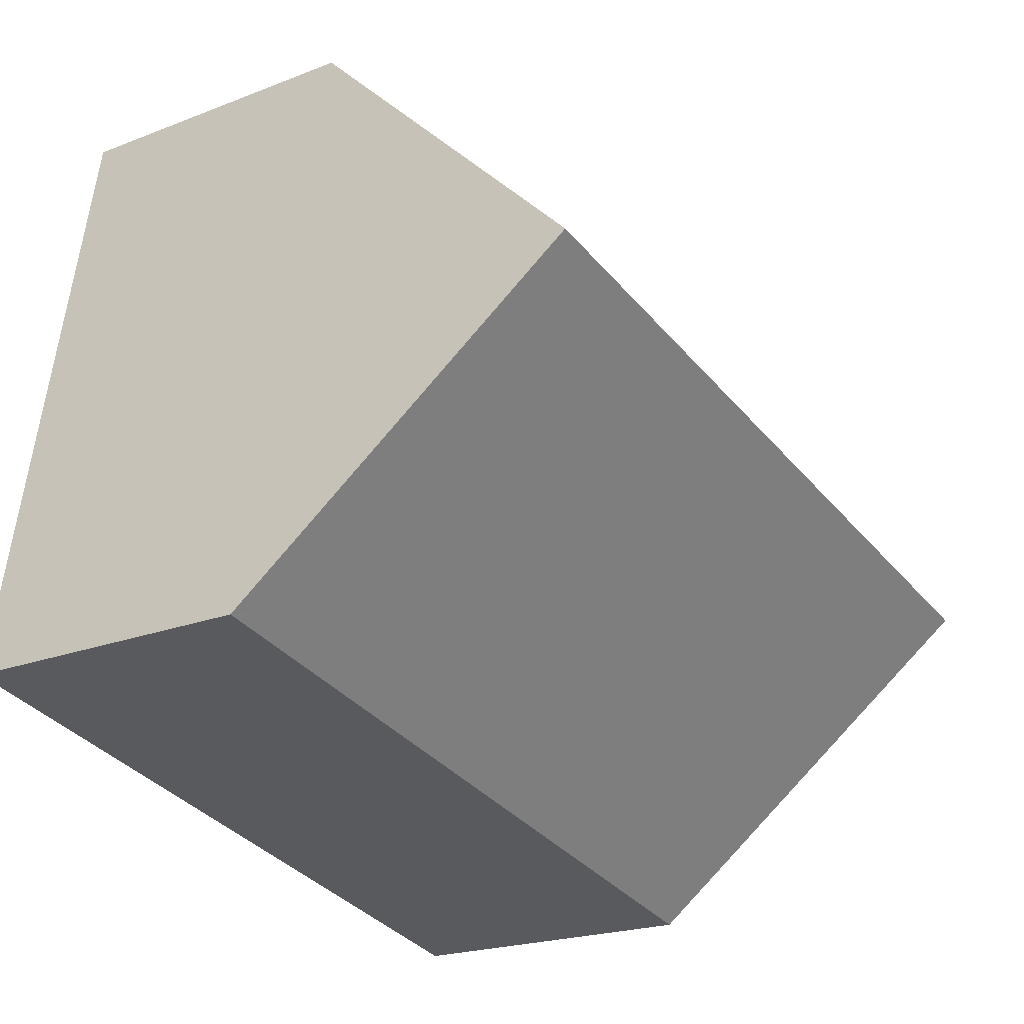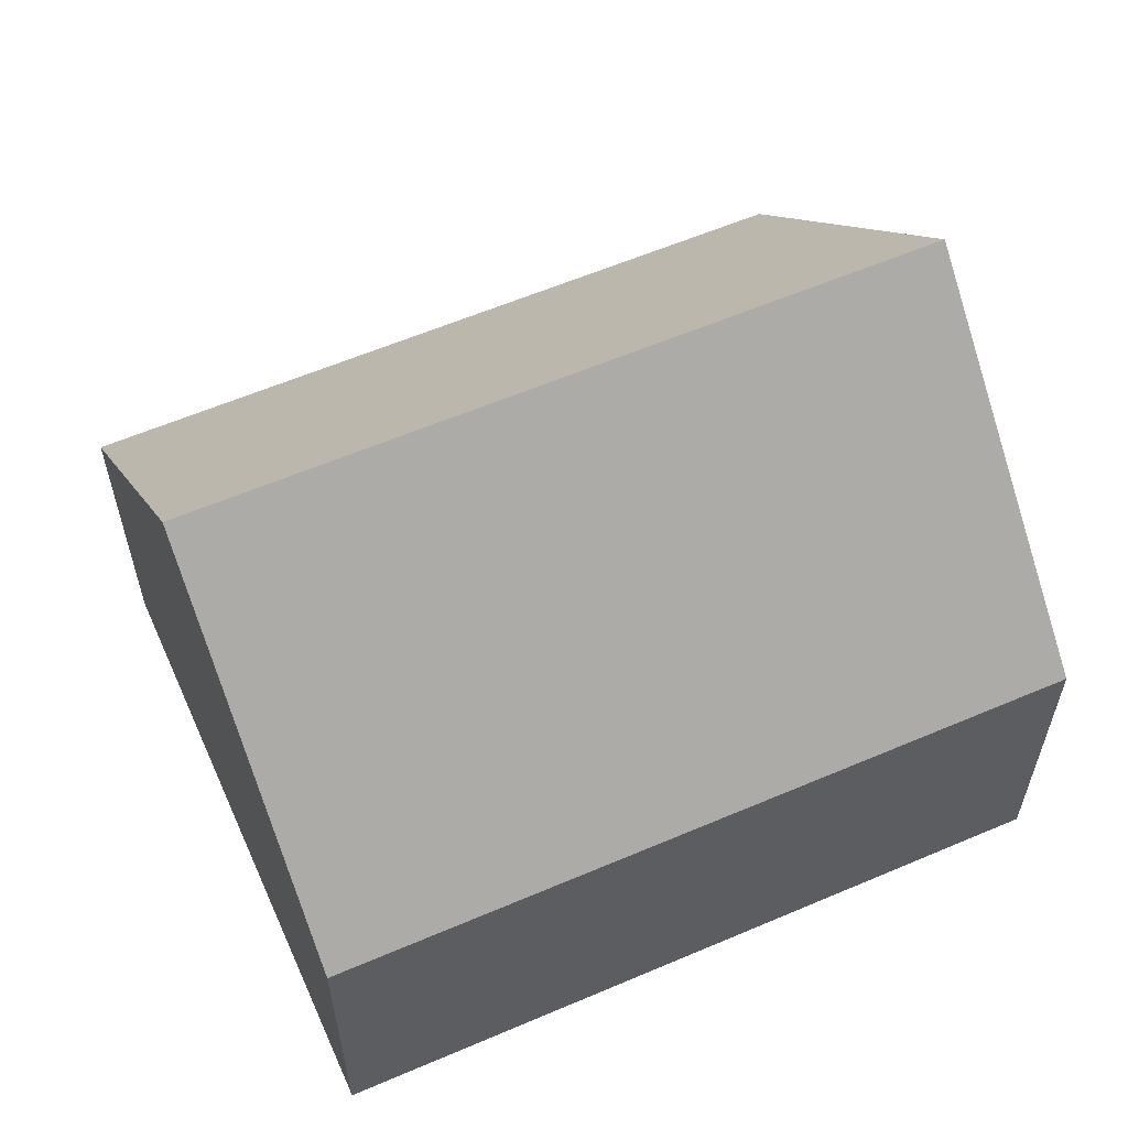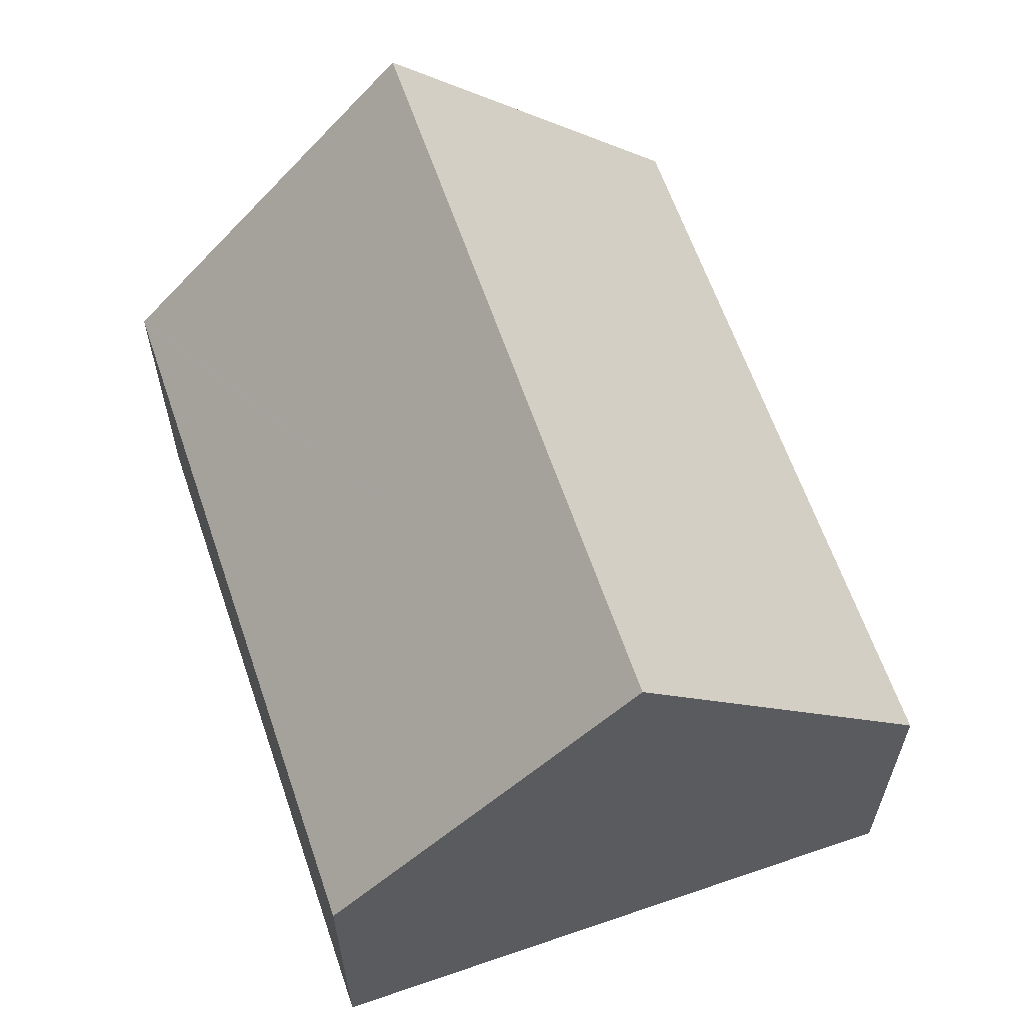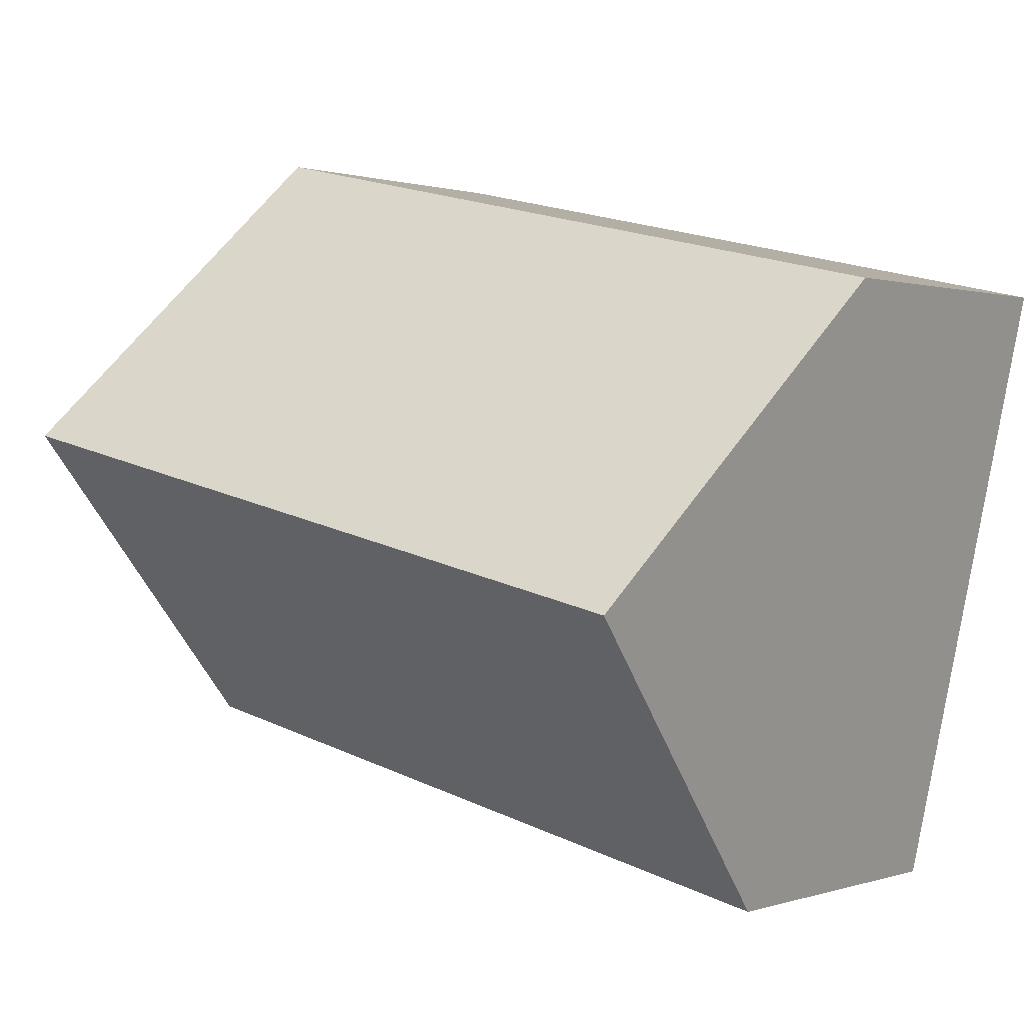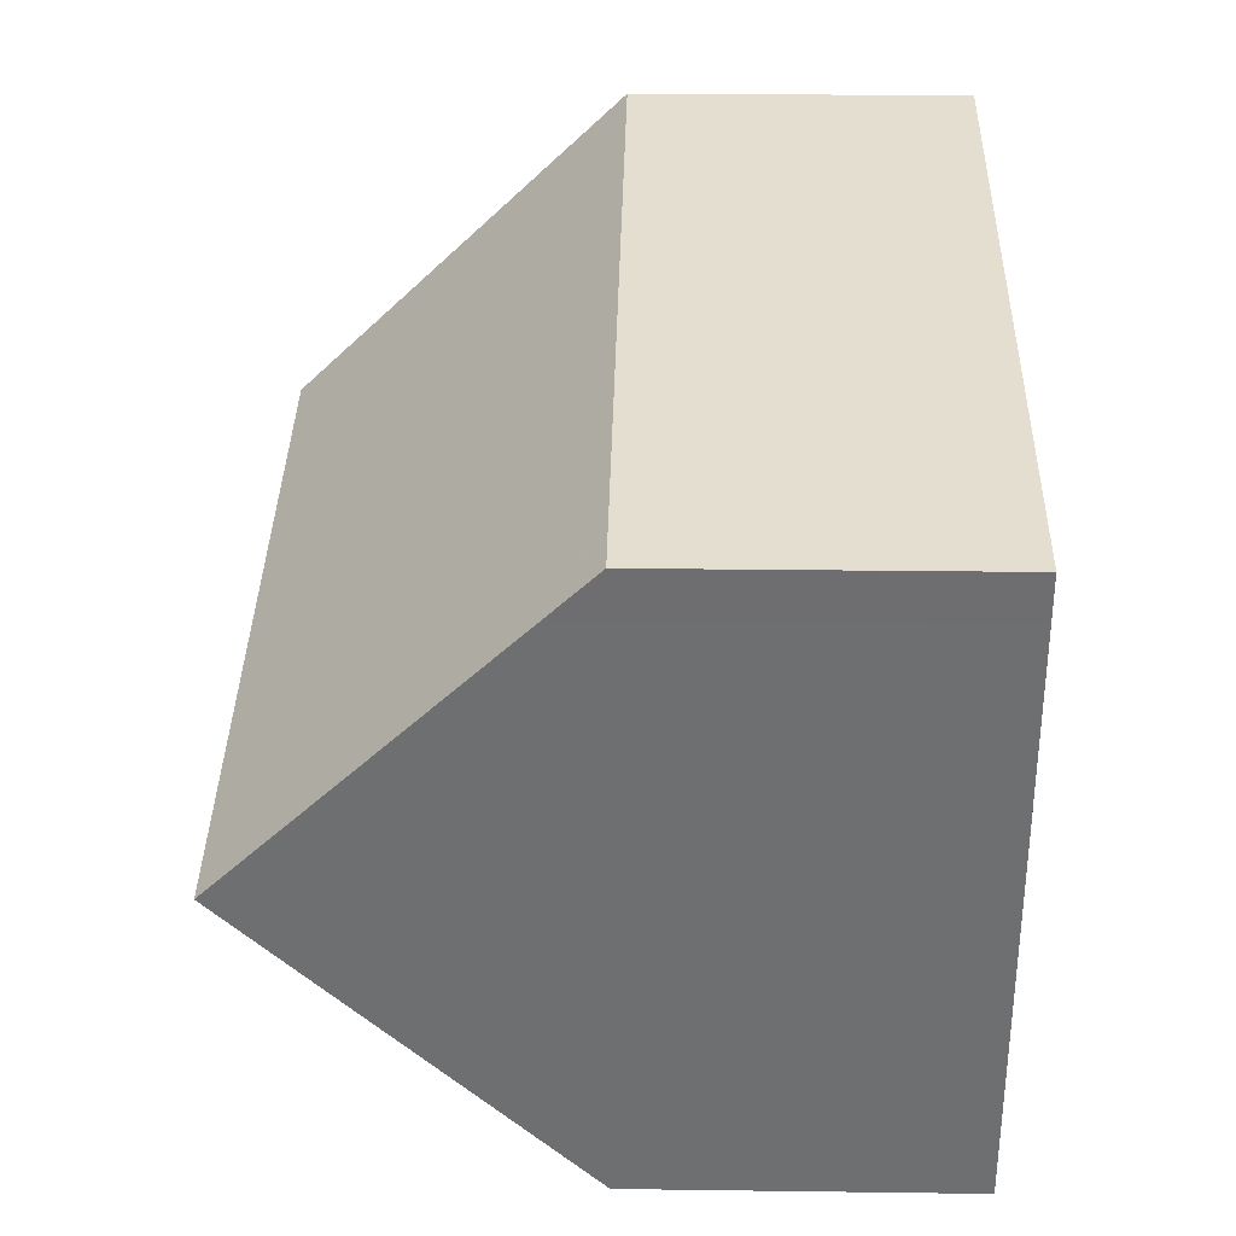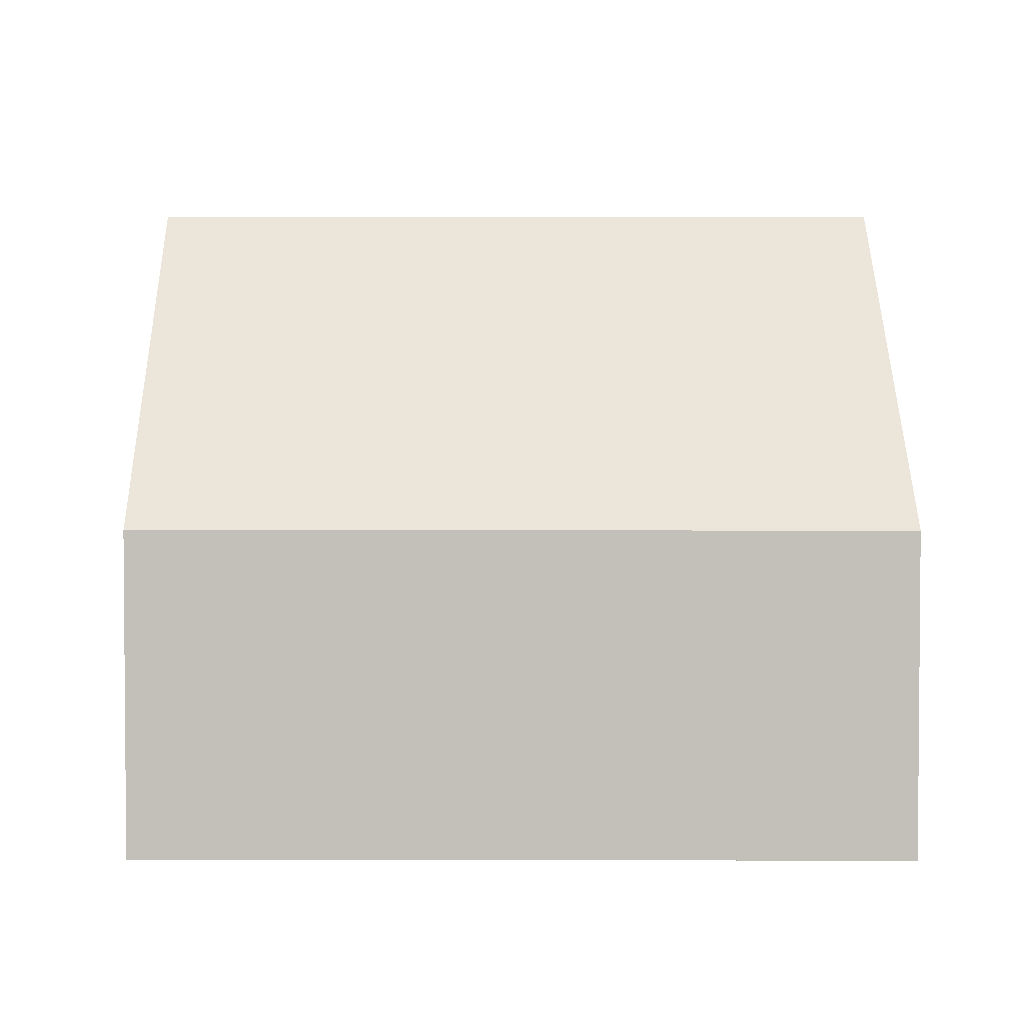
<metadata>
{"format":"obj","ext":"obj","renderer":"f3d","projection":"perspective","resolution":1024,"background":"white","views":[{"elev":-20.9,"azim":125.2,"up":"+Z"},{"elev":59.4,"azim":-36.2,"up":"+Y"},{"elev":61.9,"azim":-121.2,"up":"+Y"},{"elev":0.7,"azim":-140.7,"up":"+Z"},{"elev":23.4,"azim":-88.7,"up":"+Z"},{"elev":3.0,"azim":-12.2,"up":"+Y"}]}
</metadata>
<code>
v  16.42 6.063 -8.696
v  1.252 12.23 -5.877
v  15.33 12.23 -2.754
v  16.38 6.063 -8.706
v  2.5 6.113 -11.73
v  0.182 6.984 -0.853
v  0 6.092 3.73e-16
v  0.024 6.092 0.005
v  14.25 6.092 3.16
v  2.5 7.185e-16 -11.73
v  1.252 3.599e-16 -5.877
v  0.182 5.223e-17 -0.853
v  0 0 0
v  14.25 -1.935e-16 3.16
v  0.024 -3.062e-19 0.005
v  15.33 1.686e-16 -2.754
v  16.42 5.325e-16 -8.696
v  16.38 5.331e-16 -8.706
g defaultobject
f 1 2 3
f 2 1 4
f 2 4 5
f 6 3 2
f 3 6 7
f 3 7 8
f 3 8 9
f 10 2 5
f 2 10 6
f 6 10 11
f 6 11 12
f 6 12 7
f 7 12 13
f 13 8 7
f 8 13 9
f 9 13 14
f 14 13 15
f 9 1 3
f 1 9 14
f 1 14 16
f 1 16 17
f 17 4 1
f 4 17 5
f 5 17 10
f 10 17 18
f 12 15 13
f 15 12 14
f 14 12 11
f 14 11 10
f 14 10 18
f 14 18 16
f 16 18 17

</code>
